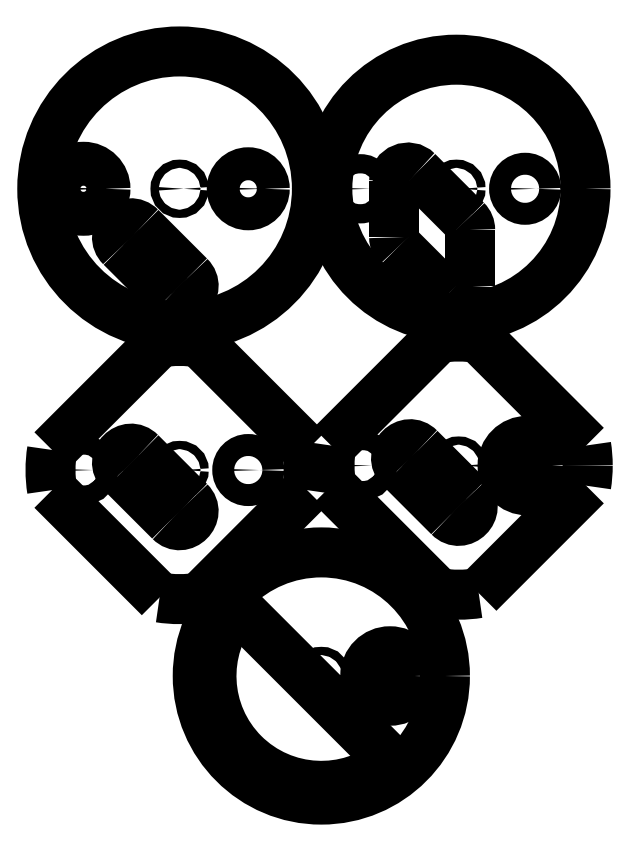
<metadata>
{"format":"dxf","ext":"dxf","renderer":"ezdxf+matplotlib","layout":"modelspace","background":"white","min_lineweight":24,"dpi":150}
</metadata>
<code>
0
SECTION
2
ENTITIES
0
SPLINE
8
LAYER_1
210
0
220
0
230
1
70
    11
71
     3
72
    20
73
    16
74
     0
42
1e-10
43
1e-10
40
0
40
0
40
0
40
0
40
0.25
40
0.25
40
0.25
40
0.25
40
0.5
40
0.5
40
0.5
40
0.5
40
0.75
40
0.75
40
0.75
40
0.75
40
1
40
1
40
1
40
1
10
0.6594
20
94.22
30
0
10
0.6594
20
121.8
30
0
10
-21.73
20
144.2
30
0
10
-49.34
20
144.2
30
0
10
-49.34
20
144.2
30
0
10
-76.95
20
144.2
30
0
10
-99.34
20
121.8
30
0
10
-99.34
20
94.22
30
0
10
-99.34
20
94.22
30
0
10
-99.34
20
66.61
30
0
10
-76.95
20
44.22
30
0
10
-49.34
20
44.22
30
0
10
-49.34
20
44.22
30
0
10
-21.73
20
44.22
30
0
10
0.6594
20
66.61
30
0
10
0.6594
20
94.22
30
0
0
SPLINE
8
LAYER_1
210
0
220
0
230
1
70
     8
71
     3
72
     8
73
     4
74
     0
42
1e-10
43
1e-10
40
0
40
0
40
0
40
0
40
1
40
1
40
1
40
1
10
-63.48
20
80.08
30
0
10
-68.2
20
84.79
30
0
10
-75.27
20
77.72
30
0
10
-70.55
20
73.01
30
0
0
SPLINE
8
LAYER_1
210
0
220
0
230
1
70
    24
71
     3
72
     8
73
     4
74
     0
42
1e-10
43
1e-10
40
0
40
0
40
0
40
0
40
1
40
1
40
1
40
1
10
-63.48
20
80.08
30
0
10
-63.48
20
80.08
30
0
10
-45.81
20
62.4
30
0
10
-45.81
20
62.4
30
0
0
SPLINE
8
LAYER_1
210
0
220
0
230
1
70
     8
71
     3
72
     8
73
     4
74
     0
42
1e-10
43
1e-10
40
0
40
0
40
0
40
0
40
1
40
1
40
1
40
1
10
-52.88
20
55.33
30
0
10
-48.16
20
50.62
30
0
10
-41.09
20
57.69
30
0
10
-45.81
20
62.4
30
0
0
SPLINE
8
LAYER_1
210
0
220
0
230
1
70
    24
71
     3
72
     8
73
     4
74
     0
42
1e-10
43
1e-10
40
0
40
0
40
0
40
0
40
1
40
1
40
1
40
1
10
-70.55
20
73.01
30
0
10
-70.55
20
73.01
30
0
10
-52.88
20
55.33
30
0
10
-52.88
20
55.33
30
0
0
SPLINE
8
LAYER_1
210
0
220
0
230
1
70
    11
71
     3
72
    20
73
    16
74
     0
42
1e-10
43
1e-10
40
0
40
0
40
0
40
0
40
0.25
40
0.25
40
0.25
40
0.25
40
0.5
40
0.5
40
0.5
40
0.5
40
0.75
40
0.75
40
0.75
40
0.75
40
1
40
1
40
1
40
1
10
-18.34
20
94.22
30
0
10
-18.34
20
97.54
30
0
10
-21.03
20
100.2
30
0
10
-24.34
20
100.2
30
0
10
-24.34
20
100.2
30
0
10
-27.65
20
100.2
30
0
10
-30.34
20
97.54
30
0
10
-30.34
20
94.22
30
0
10
-30.34
20
94.22
30
0
10
-30.34
20
90.91
30
0
10
-27.65
20
88.22
30
0
10
-24.34
20
88.22
30
0
10
-24.34
20
88.22
30
0
10
-21.03
20
88.22
30
0
10
-18.34
20
90.91
30
0
10
-18.34
20
94.22
30
0
0
SPLINE
8
LAYER_1
210
0
220
0
230
1
70
    11
71
     3
72
    20
73
    16
74
     0
42
1e-10
43
1e-10
40
0
40
0
40
0
40
0
40
0.25
40
0.25
40
0.25
40
0.25
40
0.5
40
0.5
40
0.5
40
0.5
40
0.75
40
0.75
40
0.75
40
0.75
40
1
40
1
40
1
40
1
10
-47.84
20
94.22
30
0
10
-47.84
20
95.05
30
0
10
-48.51
20
95.72
30
0
10
-49.34
20
95.72
30
0
10
-49.34
20
95.72
30
0
10
-50.17
20
95.72
30
0
10
-50.84
20
95.05
30
0
10
-50.84
20
94.22
30
0
10
-50.84
20
94.22
30
0
10
-50.84
20
93.39
30
0
10
-50.17
20
92.72
30
0
10
-49.34
20
92.72
30
0
10
-49.34
20
92.72
30
0
10
-48.51
20
92.72
30
0
10
-47.84
20
93.39
30
0
10
-47.84
20
94.22
30
0
0
SPLINE
8
LAYER_1
210
0
220
0
230
1
70
    11
71
     3
72
    20
73
    16
74
     0
42
1e-10
43
1e-10
40
0
40
0
40
0
40
0
40
0.25
40
0.25
40
0.25
40
0.25
40
0.5
40
0.5
40
0.5
40
0.5
40
0.75
40
0.75
40
0.75
40
0.75
40
1
40
1
40
1
40
1
10
-76.34
20
94.22
30
0
10
-76.34
20
98.64
30
0
10
-79.92
20
102.2
30
0
10
-84.34
20
102.2
30
0
10
-84.34
20
102.2
30
0
10
-88.76
20
102.2
30
0
10
-92.34
20
98.64
30
0
10
-92.34
20
94.22
30
0
10
-92.34
20
94.22
30
0
10
-92.34
20
89.8
30
0
10
-88.76
20
86.22
30
0
10
-84.34
20
86.22
30
0
10
-84.34
20
86.22
30
0
10
-79.92
20
86.22
30
0
10
-76.34
20
89.8
30
0
10
-76.34
20
94.22
30
0
0
SPLINE
8
LAYER_1
210
0
220
0
230
1
70
    11
71
     3
72
    20
73
    16
74
     0
42
1e-10
43
1e-10
40
0
40
0
40
0
40
0
40
0.25
40
0.25
40
0.25
40
0.25
40
0.5
40
0.5
40
0.5
40
0.5
40
0.75
40
0.75
40
0.75
40
0.75
40
1
40
1
40
1
40
1
10
98.45
20
94.22
30
0
10
98.45
20
120.2
30
0
10
77.41
20
141.2
30
0
10
51.45
20
141.2
30
0
10
51.45
20
141.2
30
0
10
25.5
20
141.2
30
0
10
4.453
20
120.2
30
0
10
4.453
20
94.22
30
0
10
4.453
20
94.22
30
0
10
4.453
20
68.27
30
0
10
25.5
20
47.22
30
0
10
51.45
20
47.22
30
0
10
51.45
20
47.22
30
0
10
77.41
20
47.22
30
0
10
98.45
20
68.27
30
0
10
98.45
20
94.22
30
0
0
SPLINE
8
LAYER_1
210
0
220
0
230
1
70
    11
71
     3
72
    20
73
    16
74
     0
42
1e-10
43
1e-10
40
0
40
0
40
0
40
0
40
0.25
40
0.25
40
0.25
40
0.25
40
0.5
40
0.5
40
0.5
40
0.5
40
0.75
40
0.75
40
0.75
40
0.75
40
1
40
1
40
1
40
1
10
19.95
20
94.22
30
0
10
19.95
20
96.16
30
0
10
18.39
20
97.72
30
0
10
16.45
20
97.72
30
0
10
16.45
20
97.72
30
0
10
14.52
20
97.72
30
0
10
12.95
20
96.16
30
0
10
12.95
20
94.22
30
0
10
12.95
20
94.22
30
0
10
12.95
20
92.29
30
0
10
14.52
20
90.72
30
0
10
16.45
20
90.72
30
0
10
16.45
20
90.72
30
0
10
18.39
20
90.72
30
0
10
19.95
20
92.29
30
0
10
19.95
20
94.22
30
0
0
SPLINE
8
LAYER_1
210
0
220
0
230
1
70
    24
71
     3
72
     8
73
     4
74
     0
42
1e-10
43
1e-10
40
0
40
0
40
0
40
0
40
1
40
1
40
1
40
1
10
56.45
20
58.87
30
0
10
56.45
20
58.87
30
0
10
56.45
20
79.22
30
0
10
56.45
20
79.22
30
0
0
SPLINE
8
LAYER_1
210
0
220
0
230
1
70
     8
71
     3
72
     8
73
     4
74
     0
42
1e-10
43
1e-10
40
0
40
0
40
0
40
0
40
1
40
1
40
1
40
1
10
56.45
20
79.22
30
0
10
56.45
20
80.55
30
0
10
55.93
20
81.82
30
0
10
54.99
20
82.76
30
0
0
SPLINE
8
LAYER_1
210
0
220
0
230
1
70
    24
71
     3
72
     8
73
     4
74
     0
42
1e-10
43
1e-10
40
0
40
0
40
0
40
0
40
1
40
1
40
1
40
1
10
37.31
20
100.4
30
0
10
37.31
20
100.4
30
0
10
54.99
20
82.76
30
0
10
54.99
20
82.76
30
0
0
SPLINE
8
LAYER_1
210
0
220
0
230
1
70
     8
71
     3
72
     8
73
     4
74
     0
42
1e-10
43
1e-10
40
0
40
0
40
0
40
0
40
1
40
1
40
1
40
1
10
37.31
20
100.4
30
0
10
34.16
20
103.6
30
0
10
28.78
20
101.4
30
0
10
28.78
20
96.9
30
0
0
SPLINE
8
LAYER_1
210
0
220
0
230
1
70
    24
71
     3
72
     8
73
     4
74
     0
42
1e-10
43
1e-10
40
0
40
0
40
0
40
0
40
1
40
1
40
1
40
1
10
28.78
20
76.55
30
0
10
28.78
20
76.55
30
0
10
28.78
20
96.9
30
0
10
28.78
20
96.9
30
0
0
SPLINE
8
LAYER_1
210
0
220
0
230
1
70
     8
71
     3
72
     8
73
     4
74
     0
42
1e-10
43
1e-10
40
0
40
0
40
0
40
0
40
1
40
1
40
1
40
1
10
28.78
20
76.55
30
0
10
28.78
20
75.22
30
0
10
29.3
20
73.95
30
0
10
30.24
20
73.01
30
0
0
SPLINE
8
LAYER_1
210
0
220
0
230
1
70
    24
71
     3
72
     8
73
     4
74
     0
42
1e-10
43
1e-10
40
0
40
0
40
0
40
0
40
1
40
1
40
1
40
1
10
30.24
20
73.01
30
0
10
30.24
20
73.01
30
0
10
47.92
20
55.33
30
0
10
47.92
20
55.33
30
0
0
SPLINE
8
LAYER_1
210
0
220
0
230
1
70
     8
71
     3
72
     8
73
     4
74
     0
42
1e-10
43
1e-10
40
0
40
0
40
0
40
0
40
1
40
1
40
1
40
1
10
47.92
20
55.33
30
0
10
51.07
20
52.18
30
0
10
56.45
20
54.41
30
0
10
56.45
20
58.87
30
0
0
SPLINE
8
LAYER_1
210
0
220
0
230
1
70
    11
71
     3
72
    20
73
    16
74
     0
42
1e-10
43
1e-10
40
0
40
0
40
0
40
0
40
0.25
40
0.25
40
0.25
40
0.25
40
0.5
40
0.5
40
0.5
40
0.5
40
0.75
40
0.75
40
0.75
40
0.75
40
1
40
1
40
1
40
1
10
52.95
20
94.22
30
0
10
52.95
20
95.05
30
0
10
52.28
20
95.72
30
0
10
51.45
20
95.72
30
0
10
51.45
20
95.72
30
0
10
50.63
20
95.72
30
0
10
49.95
20
95.05
30
0
10
49.95
20
94.22
30
0
10
49.95
20
94.22
30
0
10
49.95
20
93.39
30
0
10
50.63
20
92.72
30
0
10
51.45
20
92.72
30
0
10
51.45
20
92.72
30
0
10
52.28
20
92.72
30
0
10
52.95
20
93.39
30
0
10
52.95
20
94.22
30
0
0
SPLINE
8
LAYER_1
210
0
220
0
230
1
70
    11
71
     3
72
    20
73
    16
74
     0
42
1e-10
43
1e-10
40
0
40
0
40
0
40
0
40
0.25
40
0.25
40
0.25
40
0.25
40
0.5
40
0.5
40
0.5
40
0.5
40
0.75
40
0.75
40
0.75
40
0.75
40
1
40
1
40
1
40
1
10
80.45
20
94.22
30
0
10
80.45
20
96.43
30
0
10
78.66
20
98.22
30
0
10
76.45
20
98.22
30
0
10
76.45
20
98.22
30
0
10
74.24
20
98.22
30
0
10
72.45
20
96.43
30
0
10
72.45
20
94.22
30
0
10
72.45
20
94.22
30
0
10
72.45
20
92.01
30
0
10
74.24
20
90.22
30
0
10
76.45
20
90.22
30
0
10
76.45
20
90.22
30
0
10
78.66
20
90.22
30
0
10
80.45
20
92.01
30
0
10
80.45
20
94.22
30
0
0
SPLINE
8
LAYER_1
210
0
220
0
230
1
70
     8
71
     3
72
     8
73
     4
74
     0
42
1e-10
43
1e-10
40
0
40
0
40
0
40
0
40
1
40
1
40
1
40
1
10
-2.341
20
-8.184
30
0
10
-2.341
20
-5.735
30
0
10
-2.532
20
-3.29
30
0
10
-2.913
20
-0.8718
30
0
0
SPLINE
8
LAYER_1
210
0
220
0
230
1
70
    24
71
     3
72
     8
73
     4
74
     0
42
1e-10
43
1e-10
40
0
40
0
40
0
40
0
40
1
40
1
40
1
40
1
10
-42.03
20
38.24
30
0
10
-42.03
20
38.24
30
0
10
-2.913
20
-0.8717
30
0
10
-2.913
20
-0.8717
30
0
0
SPLINE
8
LAYER_1
210
0
220
0
230
1
70
     8
71
     3
72
     8
73
     4
74
     0
42
1e-10
43
1e-10
40
0
40
0
40
0
40
0
40
1
40
1
40
1
40
1
10
-42.03
20
38.24
30
0
10
-46.87
20
39.01
30
0
10
-51.81
20
39.01
30
0
10
-56.65
20
38.24
30
0
0
SPLINE
8
LAYER_1
210
0
220
0
230
1
70
    24
71
     3
72
     8
73
     4
74
     0
42
1e-10
43
1e-10
40
0
40
0
40
0
40
0
40
1
40
1
40
1
40
1
10
-95.77
20
-0.8717
30
0
10
-95.77
20
-0.8717
30
0
10
-56.65
20
38.24
30
0
10
-56.65
20
38.24
30
0
0
SPLINE
8
LAYER_1
210
0
220
0
230
1
70
     8
71
     3
72
     8
73
     4
74
     0
42
1e-10
43
1e-10
40
0
40
0
40
0
40
0
40
1
40
1
40
1
40
1
10
-95.77
20
-0.8717
30
0
10
-96.53
20
-5.716
30
0
10
-96.53
20
-10.65
30
0
10
-95.77
20
-15.5
30
0
0
SPLINE
8
LAYER_1
210
0
220
0
230
1
70
    24
71
     3
72
     8
73
     4
74
     0
42
1e-10
43
1e-10
40
0
40
0
40
0
40
0
40
1
40
1
40
1
40
1
10
-95.77
20
-15.5
30
0
10
-95.77
20
-15.5
30
0
10
-56.65
20
-54.61
30
0
10
-56.65
20
-54.61
30
0
0
SPLINE
8
LAYER_1
210
0
220
0
230
1
70
     8
71
     3
72
     8
73
     4
74
     0
42
1e-10
43
1e-10
40
0
40
0
40
0
40
0
40
1
40
1
40
1
40
1
10
-56.65
20
-54.61
30
0
10
-51.81
20
-55.37
30
0
10
-46.87
20
-55.37
30
0
10
-42.03
20
-54.61
30
0
0
SPLINE
8
LAYER_1
210
0
220
0
230
1
70
    24
71
     3
72
     8
73
     4
74
     0
42
1e-10
43
1e-10
40
0
40
0
40
0
40
0
40
1
40
1
40
1
40
1
10
-42.03
20
-54.61
30
0
10
-42.03
20
-54.61
30
0
10
-2.913
20
-15.5
30
0
10
-2.913
20
-15.5
30
0
0
SPLINE
8
LAYER_1
210
0
220
0
230
1
70
     8
71
     3
72
     8
73
     4
74
     0
42
1e-10
43
1e-10
40
0
40
0
40
0
40
0
40
1
40
1
40
1
40
1
10
-2.913
20
-15.5
30
0
10
-2.532
20
-13.08
30
0
10
-2.341
20
-10.63
30
0
10
-2.341
20
-8.184
30
0
0
SPLINE
8
LAYER_1
210
0
220
0
230
1
70
    11
71
     3
72
    20
73
    16
74
     0
42
1e-10
43
1e-10
40
0
40
0
40
0
40
0
40
0.25
40
0.25
40
0.25
40
0.25
40
0.5
40
0.5
40
0.5
40
0.5
40
0.75
40
0.75
40
0.75
40
0.75
40
1
40
1
40
1
40
1
10
-47.84
20
-8.184
30
0
10
-47.84
20
-7.356
30
0
10
-48.51
20
-6.683
30
0
10
-49.34
20
-6.683
30
0
10
-49.34
20
-6.683
30
0
10
-50.17
20
-6.683
30
0
10
-50.84
20
-7.356
30
0
10
-50.84
20
-8.184
30
0
10
-50.84
20
-8.184
30
0
10
-50.84
20
-9.012
30
0
10
-50.17
20
-9.683
30
0
10
-49.34
20
-9.683
30
0
10
-49.34
20
-9.683
30
0
10
-48.51
20
-9.683
30
0
10
-47.84
20
-9.012
30
0
10
-47.84
20
-8.184
30
0
0
SPLINE
8
LAYER_1
210
0
220
0
230
1
70
     8
71
     3
72
     8
73
     4
74
     0
42
1e-10
43
1e-10
40
0
40
0
40
0
40
0
40
1
40
1
40
1
40
1
10
-63.48
20
-1.97
30
0
10
-68.2
20
2.744
30
0
10
-75.27
20
-4.328
30
0
10
-70.55
20
-9.041
30
0
0
SPLINE
8
LAYER_1
210
0
220
0
230
1
70
    24
71
     3
72
     8
73
     4
74
     0
42
1e-10
43
1e-10
40
0
40
0
40
0
40
0
40
1
40
1
40
1
40
1
10
-63.48
20
-1.97
30
0
10
-63.48
20
-1.97
30
0
10
-45.81
20
-19.65
30
0
10
-45.81
20
-19.65
30
0
0
SPLINE
8
LAYER_1
210
0
220
0
230
1
70
     8
71
     3
72
     8
73
     4
74
     0
42
1e-10
43
1e-10
40
0
40
0
40
0
40
0
40
1
40
1
40
1
40
1
10
-52.88
20
-26.72
30
0
10
-48.16
20
-31.4
30
0
10
-41.12
20
-24.36
30
0
10
-45.81
20
-19.65
30
0
0
SPLINE
8
LAYER_1
210
0
220
0
230
1
70
    24
71
     3
72
     8
73
     4
74
     0
42
1e-10
43
1e-10
40
0
40
0
40
0
40
0
40
1
40
1
40
1
40
1
10
-70.55
20
-9.041
30
0
10
-70.55
20
-9.041
30
0
10
-52.88
20
-26.72
30
0
10
-52.88
20
-26.72
30
0
0
SPLINE
8
LAYER_1
210
0
220
0
230
1
70
    11
71
     3
72
    20
73
    16
74
     0
42
1e-10
43
1e-10
40
0
40
0
40
0
40
0
40
0.25
40
0.25
40
0.25
40
0.25
40
0.5
40
0.5
40
0.5
40
0.5
40
0.75
40
0.75
40
0.75
40
0.75
40
1
40
1
40
1
40
1
10
-20.34
20
-8.184
30
0
10
-20.34
20
-5.975
30
0
10
-22.13
20
-4.183
30
0
10
-24.34
20
-4.183
30
0
10
-24.34
20
-4.183
30
0
10
-26.55
20
-4.183
30
0
10
-28.34
20
-5.975
30
0
10
-28.34
20
-8.184
30
0
10
-28.34
20
-8.184
30
0
10
-28.34
20
-10.39
30
0
10
-26.55
20
-12.18
30
0
10
-24.34
20
-12.18
30
0
10
-24.34
20
-12.18
30
0
10
-22.13
20
-12.18
30
0
10
-20.34
20
-10.39
30
0
10
-20.34
20
-8.184
30
0
0
SPLINE
8
LAYER_1
210
0
220
0
230
1
70
    11
71
     3
72
    20
73
    16
74
     0
42
1e-10
43
1e-10
40
0
40
0
40
0
40
0
40
0.25
40
0.25
40
0.25
40
0.25
40
0.5
40
0.5
40
0.5
40
0.5
40
0.75
40
0.75
40
0.75
40
0.75
40
1
40
1
40
1
40
1
10
-80.84
20
-8.184
30
0
10
-80.84
20
-6.25
30
0
10
-82.41
20
-4.684
30
0
10
-84.34
20
-4.684
30
0
10
-84.34
20
-4.684
30
0
10
-86.27
20
-4.684
30
0
10
-87.84
20
-6.25
30
0
10
-87.84
20
-8.184
30
0
10
-87.84
20
-8.184
30
0
10
-87.84
20
-10.12
30
0
10
-86.27
20
-11.68
30
0
10
-84.34
20
-11.68
30
0
10
-84.34
20
-11.68
30
0
10
-82.41
20
-11.68
30
0
10
-80.84
20
-10.12
30
0
10
-80.84
20
-8.184
30
0
0
SPLINE
8
LAYER_1
210
0
220
0
230
1
70
     8
71
     3
72
     8
73
     4
74
     0
42
1e-10
43
1e-10
40
0
40
0
40
0
40
0
40
1
40
1
40
1
40
1
10
99.26
20
-6.571
30
0
10
99.26
20
-4.123
30
0
10
99.07
20
-1.678
30
0
10
98.69
20
0.7418
30
0
0
SPLINE
8
LAYER_1
210
0
220
0
230
1
70
    24
71
     3
72
     8
73
     4
74
     0
42
1e-10
43
1e-10
40
0
40
0
40
0
40
0
40
1
40
1
40
1
40
1
10
59.57
20
39.86
30
0
10
59.57
20
39.86
30
0
10
98.69
20
0.7419
30
0
10
98.69
20
0.7419
30
0
0
SPLINE
8
LAYER_1
210
0
220
0
230
1
70
     8
71
     3
72
     8
73
     4
74
     0
42
1e-10
43
1e-10
40
0
40
0
40
0
40
0
40
1
40
1
40
1
40
1
10
59.57
20
39.86
30
0
10
54.73
20
40.62
30
0
10
49.79
20
40.62
30
0
10
44.95
20
39.86
30
0
0
SPLINE
8
LAYER_1
210
0
220
0
230
1
70
    24
71
     3
72
     8
73
     4
74
     0
42
1e-10
43
1e-10
40
0
40
0
40
0
40
0
40
1
40
1
40
1
40
1
10
5.833
20
0.7419
30
0
10
5.833
20
0.7419
30
0
10
44.95
20
39.86
30
0
10
44.95
20
39.86
30
0
0
SPLINE
8
LAYER_1
210
0
220
0
230
1
70
     8
71
     3
72
     8
73
     4
74
     0
42
1e-10
43
1e-10
40
0
40
0
40
0
40
0
40
1
40
1
40
1
40
1
10
5.833
20
0.7419
30
0
10
5.069
20
-4.103
30
0
10
5.069
20
-9.038
30
0
10
5.832
20
-13.88
30
0
0
SPLINE
8
LAYER_1
210
0
220
0
230
1
70
    24
71
     3
72
     8
73
     4
74
     0
42
1e-10
43
1e-10
40
0
40
0
40
0
40
0
40
1
40
1
40
1
40
1
10
5.833
20
-13.88
30
0
10
5.833
20
-13.88
30
0
10
44.95
20
-53
30
0
10
44.95
20
-53
30
0
0
SPLINE
8
LAYER_1
210
0
220
0
230
1
70
     8
71
     3
72
     8
73
     4
74
     0
42
1e-10
43
1e-10
40
0
40
0
40
0
40
0
40
1
40
1
40
1
40
1
10
44.95
20
-53
30
0
10
49.79
20
-53.76
30
0
10
54.73
20
-53.76
30
0
10
59.57
20
-53
30
0
0
SPLINE
8
LAYER_1
210
0
220
0
230
1
70
    24
71
     3
72
     8
73
     4
74
     0
42
1e-10
43
1e-10
40
0
40
0
40
0
40
0
40
1
40
1
40
1
40
1
10
59.57
20
-53
30
0
10
59.57
20
-53
30
0
10
98.69
20
-13.88
30
0
10
98.69
20
-13.88
30
0
0
SPLINE
8
LAYER_1
210
0
220
0
230
1
70
     8
71
     3
72
     8
73
     4
74
     0
42
1e-10
43
1e-10
40
0
40
0
40
0
40
0
40
1
40
1
40
1
40
1
10
98.69
20
-13.88
30
0
10
99.07
20
-11.46
30
0
10
99.26
20
-9.02
30
0
10
99.26
20
-6.571
30
0
0
SPLINE
8
LAYER_1
210
0
220
0
230
1
70
    11
71
     3
72
    20
73
    16
74
     0
42
1e-10
43
1e-10
40
0
40
0
40
0
40
0
40
0.25
40
0.25
40
0.25
40
0.25
40
0.5
40
0.5
40
0.5
40
0.5
40
0.75
40
0.75
40
0.75
40
0.75
40
1
40
1
40
1
40
1
10
20.76
20
-6.571
30
0
10
20.76
20
-4.638
30
0
10
19.19
20
-3.071
30
0
10
17.26
20
-3.071
30
0
10
17.26
20
-3.071
30
0
10
15.33
20
-3.071
30
0
10
13.76
20
-4.638
30
0
10
13.76
20
-6.571
30
0
10
13.76
20
-6.571
30
0
10
13.76
20
-8.503
30
0
10
15.33
20
-10.07
30
0
10
17.26
20
-10.07
30
0
10
17.26
20
-10.07
30
0
10
19.19
20
-10.07
30
0
10
20.76
20
-8.503
30
0
10
20.76
20
-6.571
30
0
0
SPLINE
8
LAYER_1
210
0
220
0
230
1
70
    11
71
     3
72
    20
73
    16
74
     0
42
1e-10
43
1e-10
40
0
40
0
40
0
40
0
40
0.25
40
0.25
40
0.25
40
0.25
40
0.5
40
0.5
40
0.5
40
0.5
40
0.75
40
0.75
40
0.75
40
0.75
40
1
40
1
40
1
40
1
10
53.76
20
-6.571
30
0
10
53.76
20
-5.742
30
0
10
53.09
20
-5.071
30
0
10
52.26
20
-5.071
30
0
10
52.26
20
-5.071
30
0
10
51.43
20
-5.071
30
0
10
50.76
20
-5.742
30
0
10
50.76
20
-6.571
30
0
10
50.76
20
-6.571
30
0
10
50.76
20
-7.399
30
0
10
51.43
20
-8.071
30
0
10
52.26
20
-8.071
30
0
10
52.26
20
-8.071
30
0
10
53.09
20
-8.071
30
0
10
53.76
20
-7.4
30
0
10
53.76
20
-6.571
30
0
0
SPLINE
8
LAYER_1
210
0
220
0
230
1
70
    24
71
     3
72
     8
73
     4
74
     0
42
1e-10
43
1e-10
40
0
40
0
40
0
40
0
40
1
40
1
40
1
40
1
10
31.05
20
-7.428
30
0
10
31.05
20
-7.428
30
0
10
48.72
20
-25.11
30
0
10
48.72
20
-25.11
30
0
0
SPLINE
8
LAYER_1
210
0
220
0
230
1
70
     8
71
     3
72
     8
73
     4
74
     0
42
1e-10
43
1e-10
40
0
40
0
40
0
40
0
40
1
40
1
40
1
40
1
10
38.12
20
-0.3578
30
0
10
33.4
20
4.356
30
0
10
26.33
20
-2.714
30
0
10
31.05
20
-7.428
30
0
0
SPLINE
8
LAYER_1
210
0
220
0
230
1
70
    24
71
     3
72
     8
73
     4
74
     0
42
1e-10
43
1e-10
40
0
40
0
40
0
40
0
40
1
40
1
40
1
40
1
10
38.12
20
-0.3578
30
0
10
38.12
20
-0.3578
30
0
10
55.79
20
-18.04
30
0
10
55.79
20
-18.04
30
0
0
SPLINE
8
LAYER_1
210
0
220
0
230
1
70
     8
71
     3
72
     8
73
     4
74
     0
42
1e-10
43
1e-10
40
0
40
0
40
0
40
0
40
1
40
1
40
1
40
1
10
48.72
20
-25.11
30
0
10
53.44
20
-29.85
30
0
10
60.54
20
-22.75
30
0
10
55.79
20
-18.04
30
0
0
SPLINE
8
LAYER_1
210
0
220
0
230
1
70
    11
71
     3
72
    20
73
    16
74
     0
42
1e-10
43
1e-10
40
0
40
0
40
0
40
0
40
0.25
40
0.25
40
0.25
40
0.25
40
0.5
40
0.5
40
0.5
40
0.5
40
0.75
40
0.75
40
0.75
40
0.75
40
1
40
1
40
1
40
1
10
86.26
20
-6.571
30
0
10
86.26
20
-1.601
30
0
10
82.23
20
2.429
30
0
10
77.26
20
2.429
30
0
10
77.26
20
2.429
30
0
10
72.29
20
2.429
30
0
10
68.26
20
-1.601
30
0
10
68.26
20
-6.571
30
0
10
68.26
20
-6.571
30
0
10
68.26
20
-11.54
30
0
10
72.29
20
-15.57
30
0
10
77.26
20
-15.57
30
0
10
77.26
20
-15.57
30
0
10
82.23
20
-15.57
30
0
10
86.26
20
-11.54
30
0
10
86.26
20
-6.571
30
0
0
SPLINE
8
LAYER_1
210
0
220
0
230
1
70
    11
71
     3
72
    20
73
    16
74
     0
42
1e-10
43
1e-10
40
0
40
0
40
0
40
0
40
0.25
40
0.25
40
0.25
40
0.25
40
0.5
40
0.5
40
0.5
40
0.5
40
0.75
40
0.75
40
0.75
40
0.75
40
1
40
1
40
1
40
1
10
47.27
20
-83.17
30
0
10
47.27
20
-58.32
30
0
10
27.12
20
-38.17
30
0
10
2.266
20
-38.17
30
0
10
2.266
20
-38.17
30
0
10
-22.59
20
-38.17
30
0
10
-42.73
20
-58.32
30
0
10
-42.73
20
-83.17
30
0
10
-42.73
20
-83.17
30
0
10
-42.73
20
-108
30
0
10
-22.59
20
-128.2
30
0
10
2.266
20
-128.2
30
0
10
2.266
20
-128.2
30
0
10
27.12
20
-128.2
30
0
10
47.27
20
-108
30
0
10
47.27
20
-83.17
30
0
0
SPLINE
8
LAYER_1
210
0
220
0
230
1
70
     8
71
     3
72
    12
73
     8
74
     0
42
1e-10
43
1e-10
40
0
40
0
40
0
40
0
40
0.5
40
0.5
40
0.5
40
0.5
40
1
40
1
40
1
40
1
10
-28.71
20
-57.86
30
0
10
-41.71
20
-73.77
30
0
10
-40.54
20
-96.93
30
0
10
-26.02
20
-111.5
30
0
10
-26.02
20
-111.5
30
0
10
-11.49
20
-126
30
0
10
11.68
20
-127.1
30
0
10
27.58
20
-114.1
30
0
0
SPLINE
8
LAYER_1
210
0
220
0
230
1
70
    24
71
     3
72
     8
73
     4
74
     0
42
1e-10
43
1e-10
40
0
40
0
40
0
40
0
40
1
40
1
40
1
40
1
10
-28.71
20
-57.86
30
0
10
-28.71
20
-57.86
30
0
10
27.58
20
-114.1
30
0
10
27.58
20
-114.1
30
0
0
SPLINE
8
LAYER_1
210
0
220
0
230
1
70
    11
71
     3
72
    20
73
    16
74
     0
42
1e-10
43
1e-10
40
0
40
0
40
0
40
0
40
0.25
40
0.25
40
0.25
40
0.25
40
0.5
40
0.5
40
0.5
40
0.5
40
0.75
40
0.75
40
0.75
40
0.75
40
1
40
1
40
1
40
1
10
36.27
20
-83.17
30
0
10
36.27
20
-78.2
30
0
10
32.24
20
-74.17
30
0
10
27.27
20
-74.17
30
0
10
27.27
20
-74.17
30
0
10
22.3
20
-74.17
30
0
10
18.27
20
-78.2
30
0
10
18.27
20
-83.17
30
0
10
18.27
20
-83.17
30
0
10
18.27
20
-88.14
30
0
10
22.3
20
-92.17
30
0
10
27.27
20
-92.17
30
0
10
27.27
20
-92.17
30
0
10
32.24
20
-92.17
30
0
10
36.27
20
-88.14
30
0
10
36.27
20
-83.17
30
0
0
SPLINE
8
LAYER_1
210
0
220
0
230
1
70
    11
71
     3
72
    20
73
    16
74
     0
42
1e-10
43
1e-10
40
0
40
0
40
0
40
0
40
0.25
40
0.25
40
0.25
40
0.25
40
0.5
40
0.5
40
0.5
40
0.5
40
0.75
40
0.75
40
0.75
40
0.75
40
1
40
1
40
1
40
1
10
3.767
20
-83.17
30
0
10
3.767
20
-82.35
30
0
10
3.095
20
-81.67
30
0
10
2.266
20
-81.67
30
0
10
2.266
20
-81.67
30
0
10
1.438
20
-81.67
30
0
10
0.7655
20
-82.35
30
0
10
0.7655
20
-83.17
30
0
10
0.7655
20
-83.17
30
0
10
0.7655
20
-84
30
0
10
1.438
20
-84.67
30
0
10
2.266
20
-84.67
30
0
10
2.266
20
-84.67
30
0
10
3.095
20
-84.67
30
0
10
3.767
20
-84
30
0
10
3.767
20
-83.17
30
0
0
ENDSEC
0
EOF

</code>
